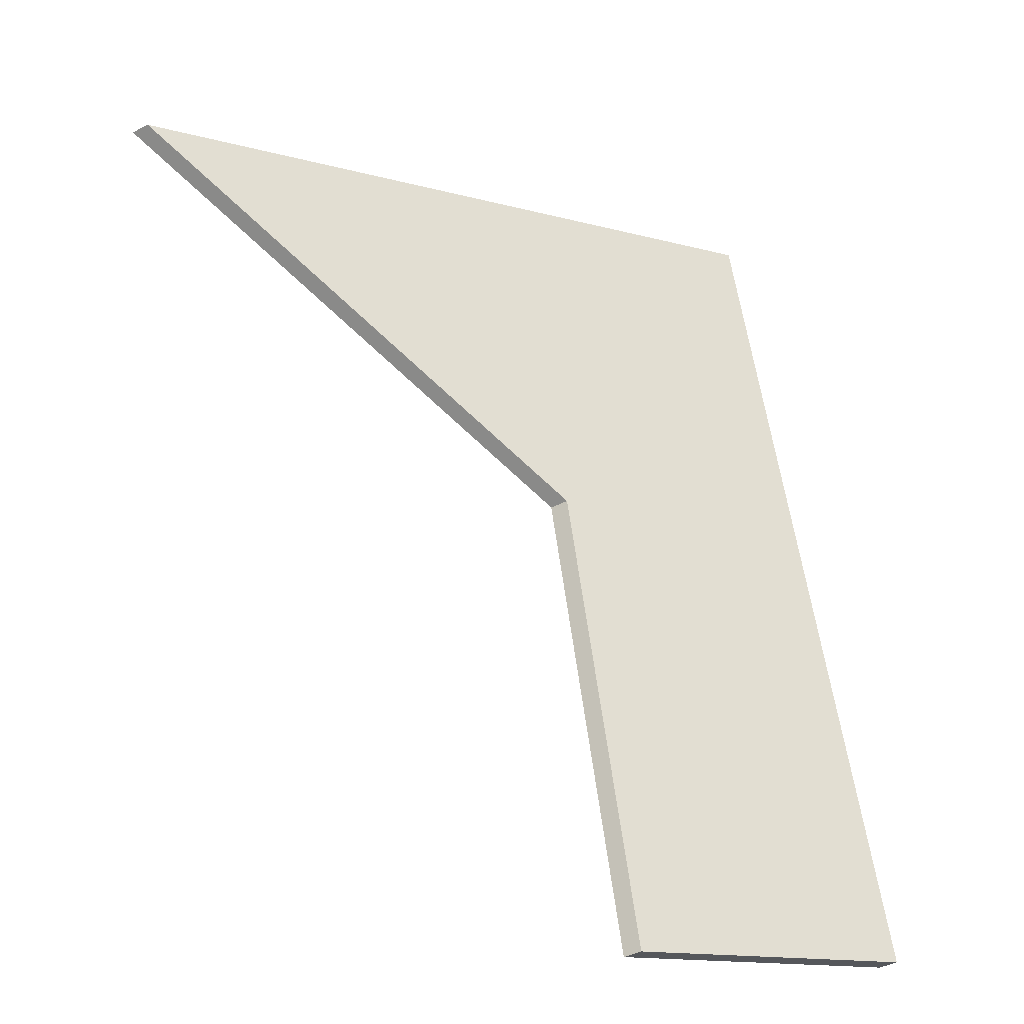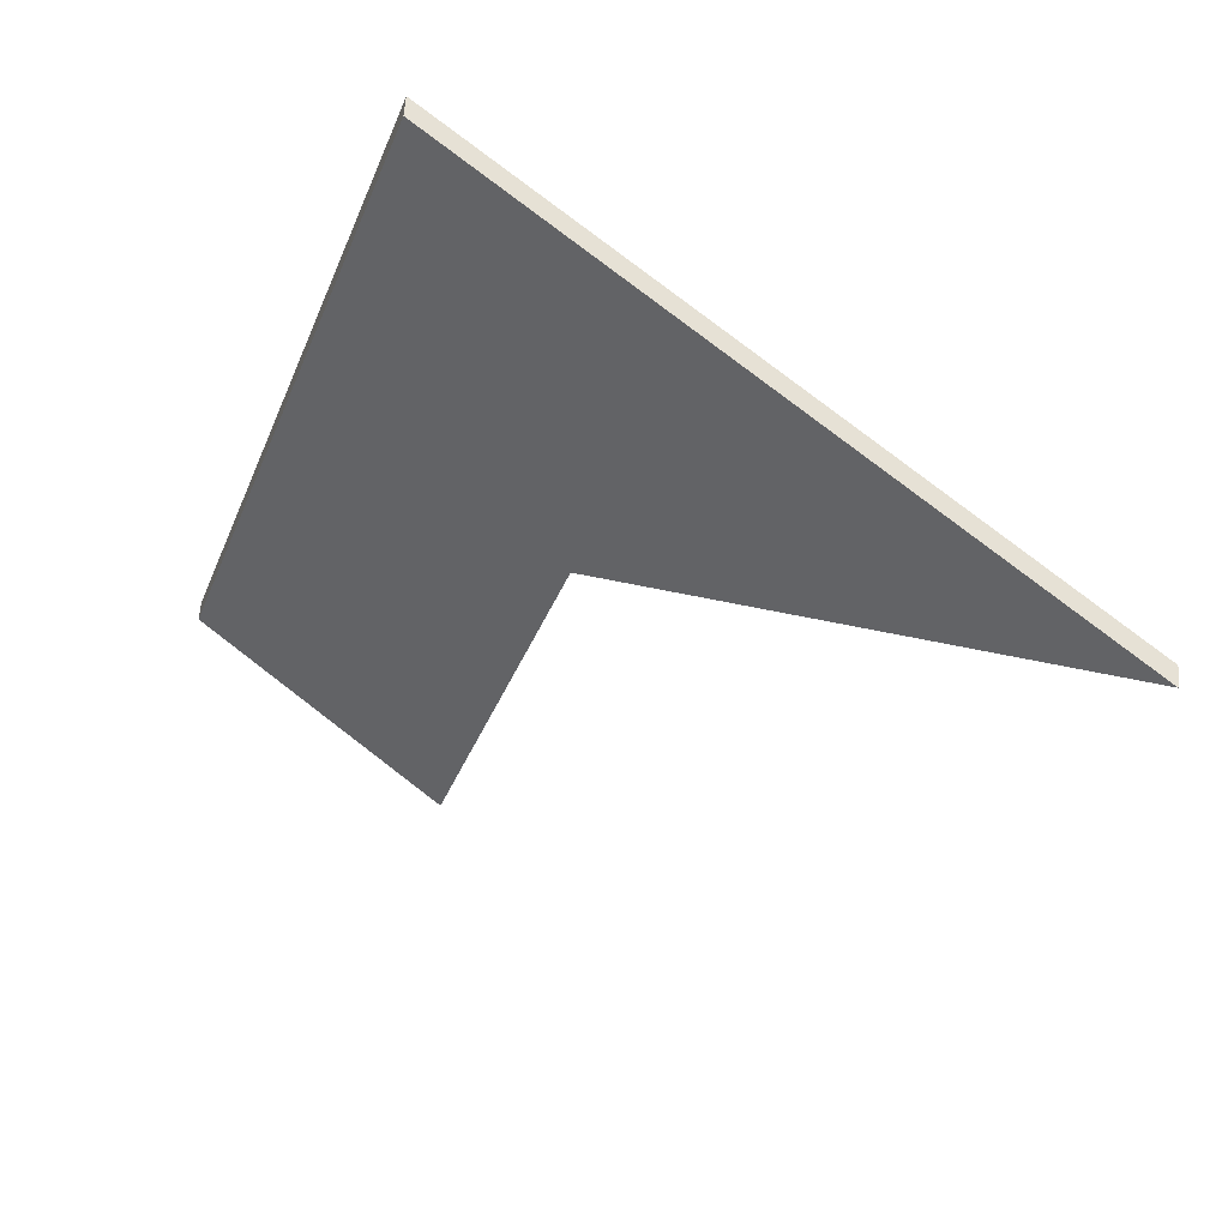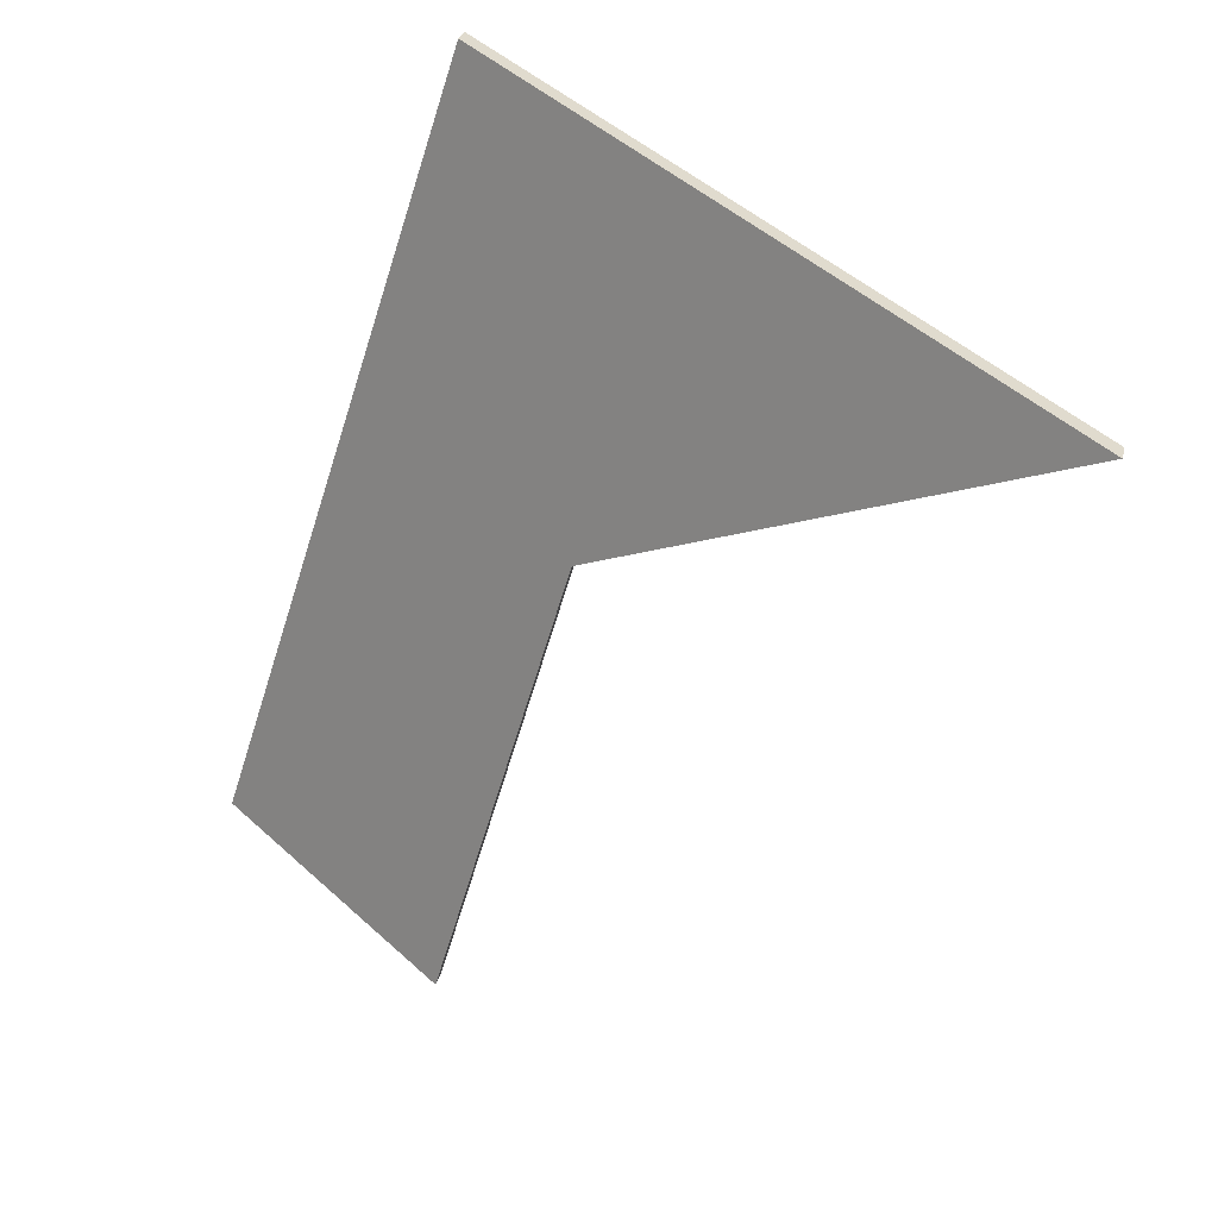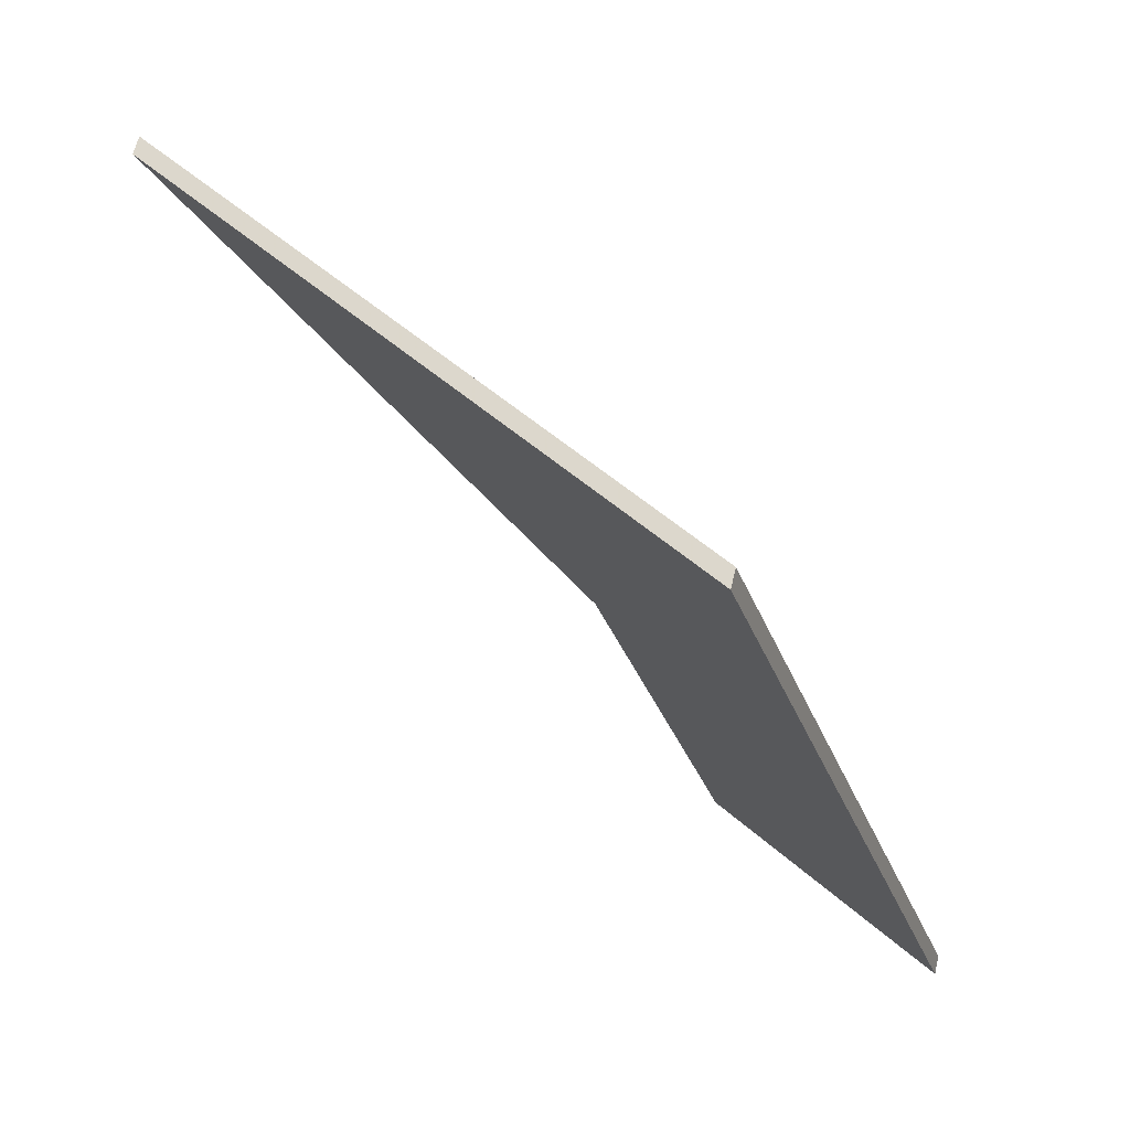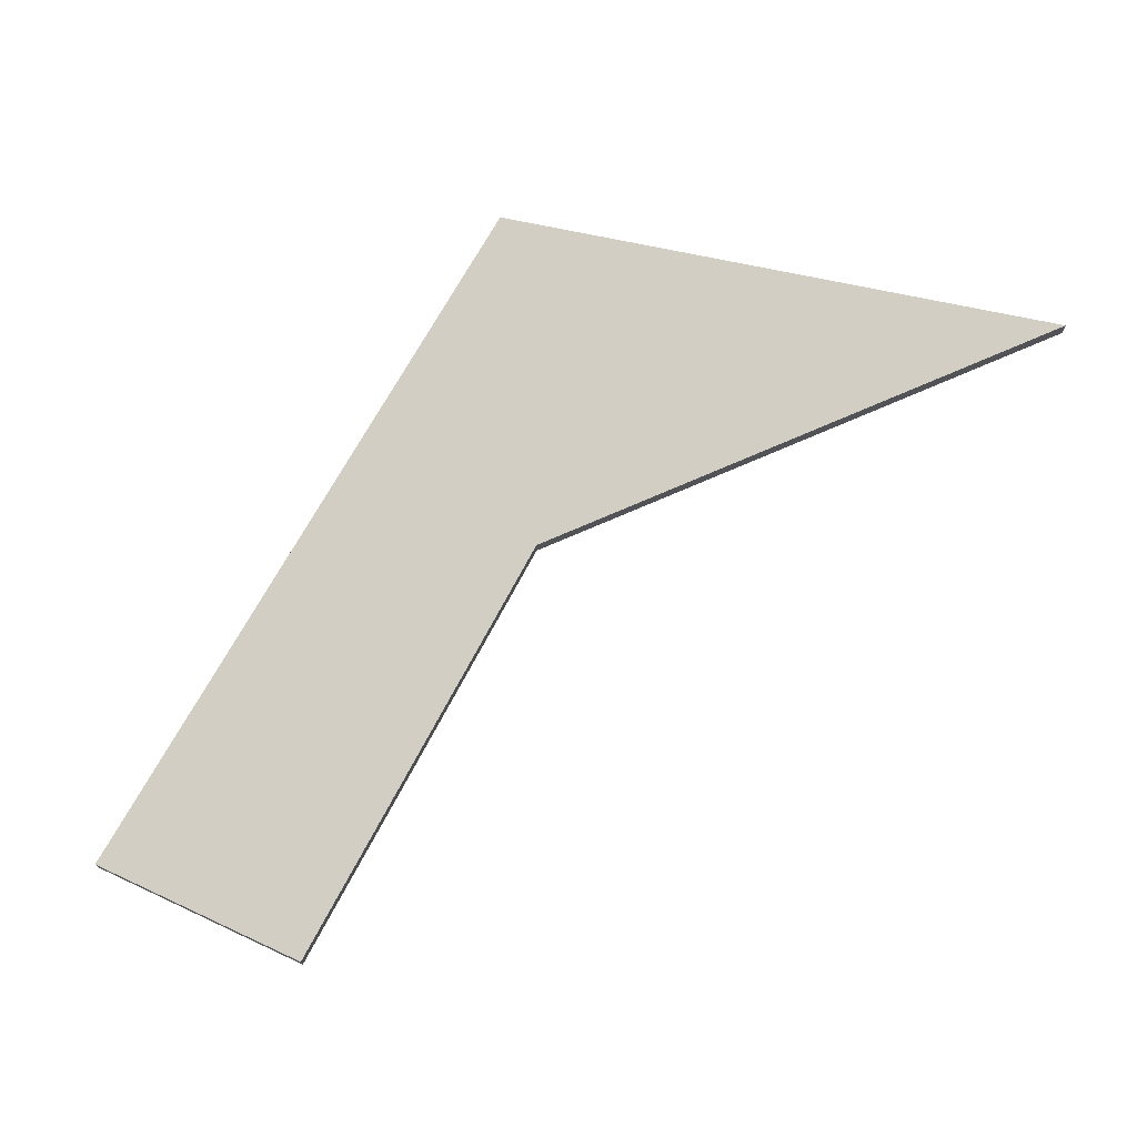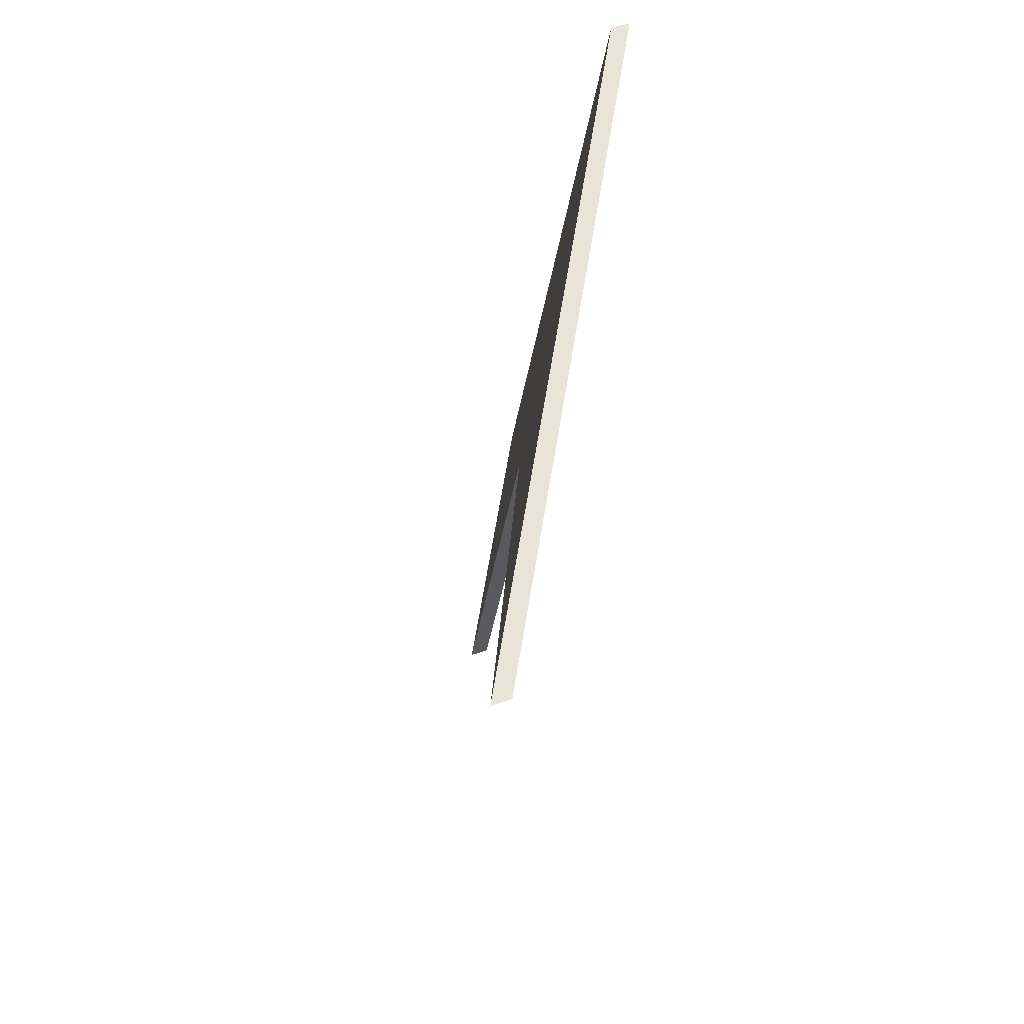
<metadata>
{"format":"obj","ext":"obj","renderer":"f3d","projection":"perspective","resolution":1024,"background":"white","views":[{"elev":-41.7,"azim":-58.2,"up":"+Z"},{"elev":60.6,"azim":-175.6,"up":"+Z"},{"elev":29.0,"azim":-166.6,"up":"+Z"},{"elev":65.2,"azim":13.5,"up":"+Z"},{"elev":73.4,"azim":-168.1,"up":"+Y"},{"elev":47.7,"azim":-111.6,"up":"+Z"}]}
</metadata>
<code>
v 4.12 -0.1264 -3.831
v 4.091 -0.1091 -3.839
v 4.076 -0.1099 -3.786
v 4.091 -0.1264 -3.739
v 4.023 -0.08593 -3.757
v 4.091 -0.1285 -3.739
v 4.023 -0.08808 -3.757
v 4.076 -0.1121 -3.786
v 4.12 -0.1285 -3.831
v 4.091 -0.1113 -3.839
v 4.091 -0.1285 -3.739
v 4.12 -0.1285 -3.831
v 4.12 -0.1264 -3.831
v 4.091 -0.1264 -3.739
v 4.023 -0.08808 -3.757
v 4.091 -0.1285 -3.739
v 4.091 -0.1264 -3.739
v 4.023 -0.08593 -3.757
v 4.076 -0.1121 -3.786
v 4.023 -0.08808 -3.757
v 4.023 -0.08593 -3.757
v 4.076 -0.1099 -3.786
v 4.091 -0.1113 -3.839
v 4.076 -0.1121 -3.786
v 4.076 -0.1099 -3.786
v 4.091 -0.1091 -3.839
v 4.12 -0.1285 -3.831
v 4.091 -0.1113 -3.839
v 4.091 -0.1091 -3.839
v 4.12 -0.1264 -3.831
f 1 2 3
f 1 3 4
f 4 3 5
f 6 7 8
f 6 8 9
f 9 8 10
f 11 12 13
f 11 13 14
f 15 16 17
f 15 17 18
f 19 20 21
f 19 21 22
f 23 24 25
f 23 25 26
f 27 28 29
f 27 29 30

</code>
